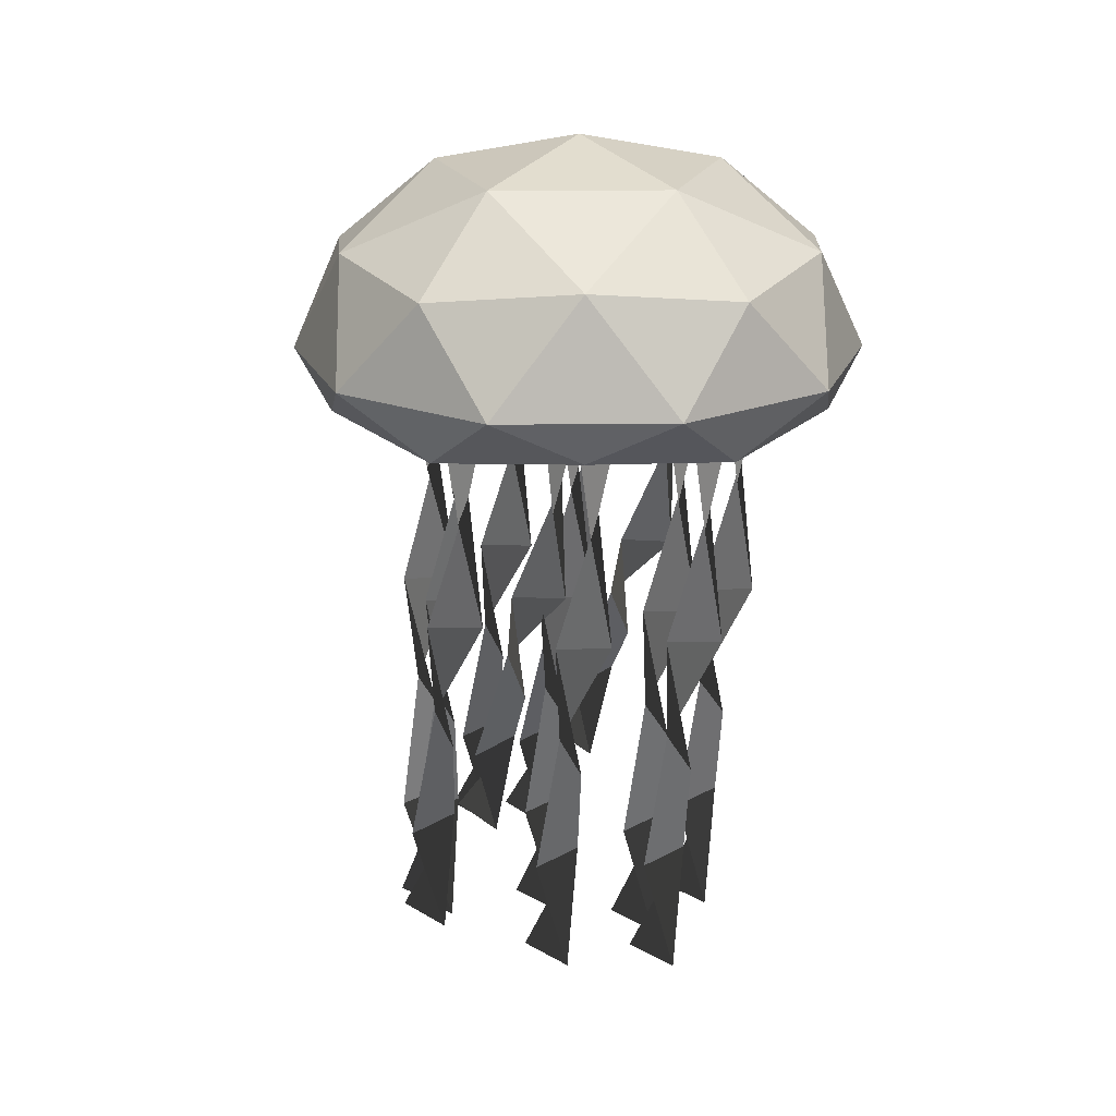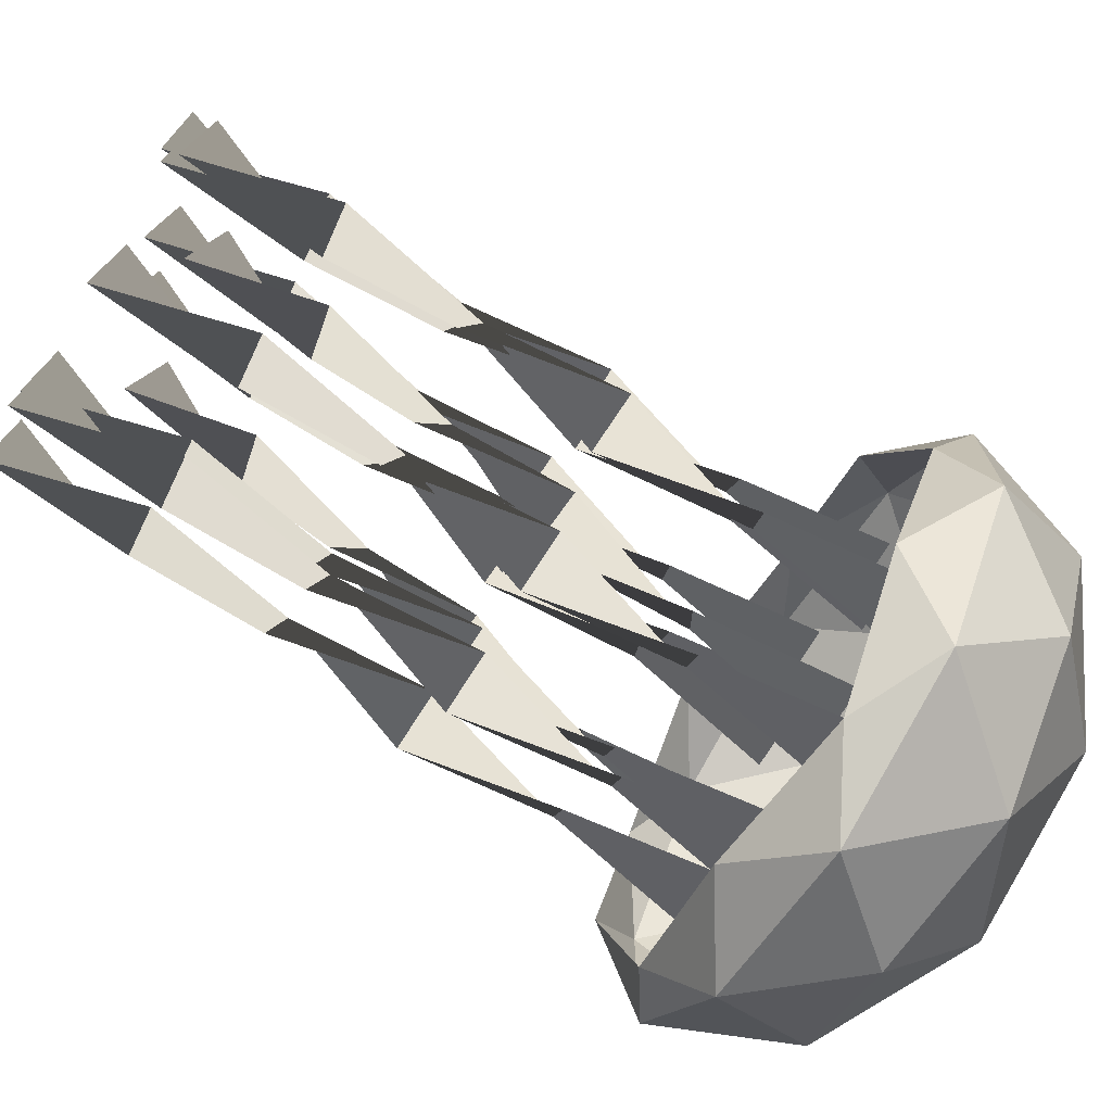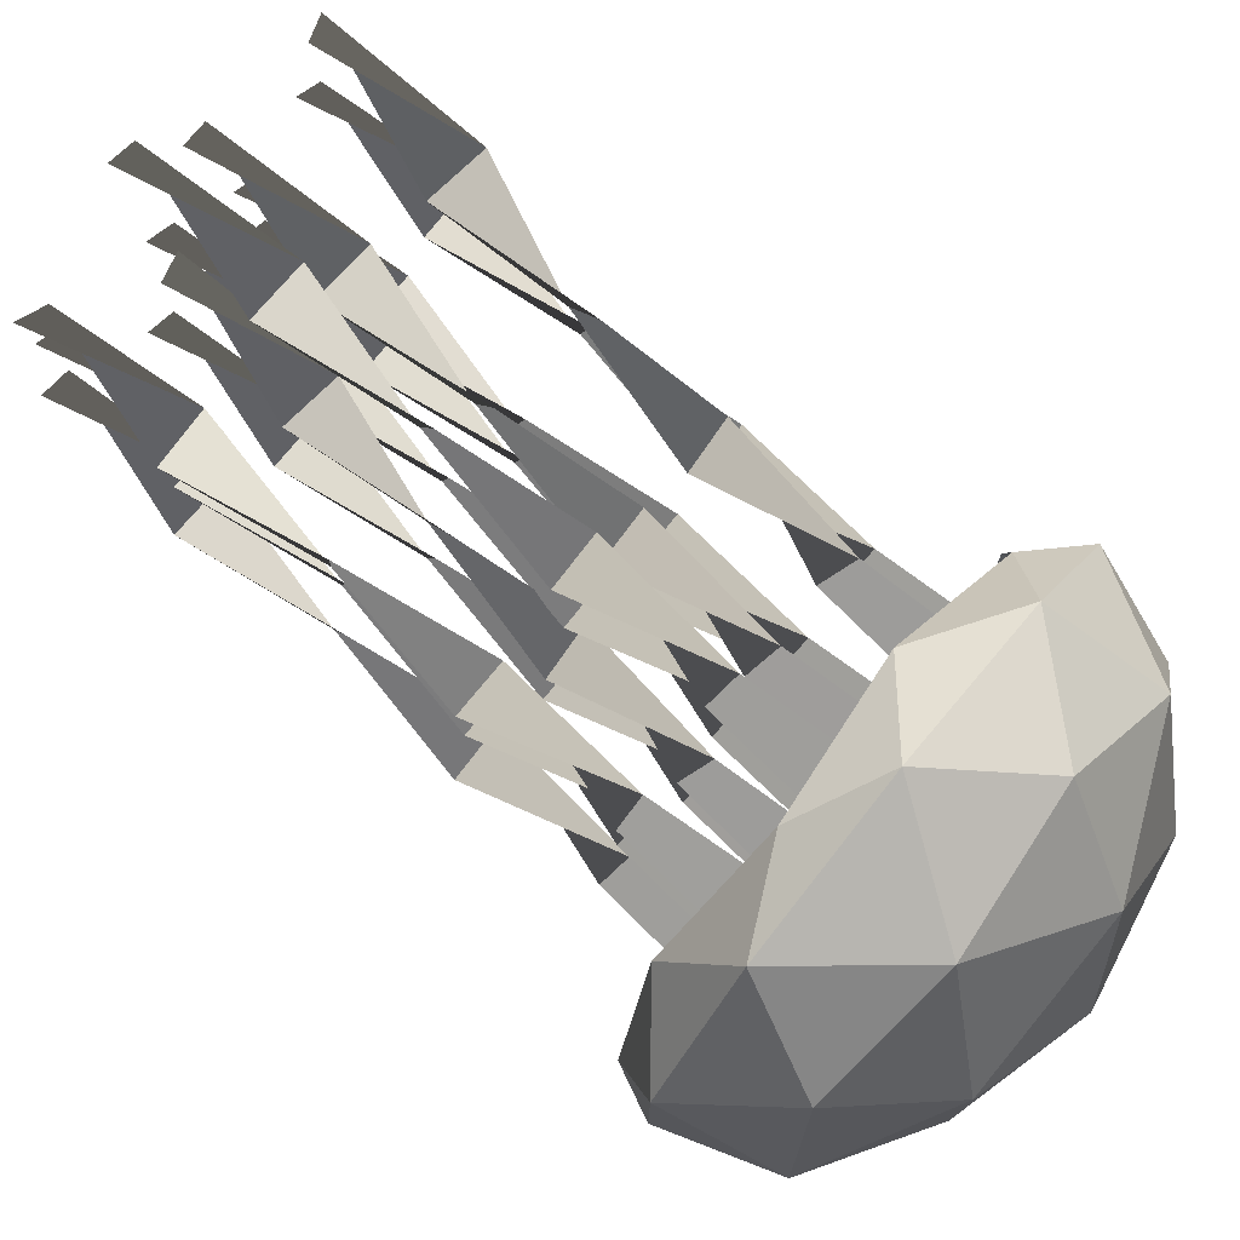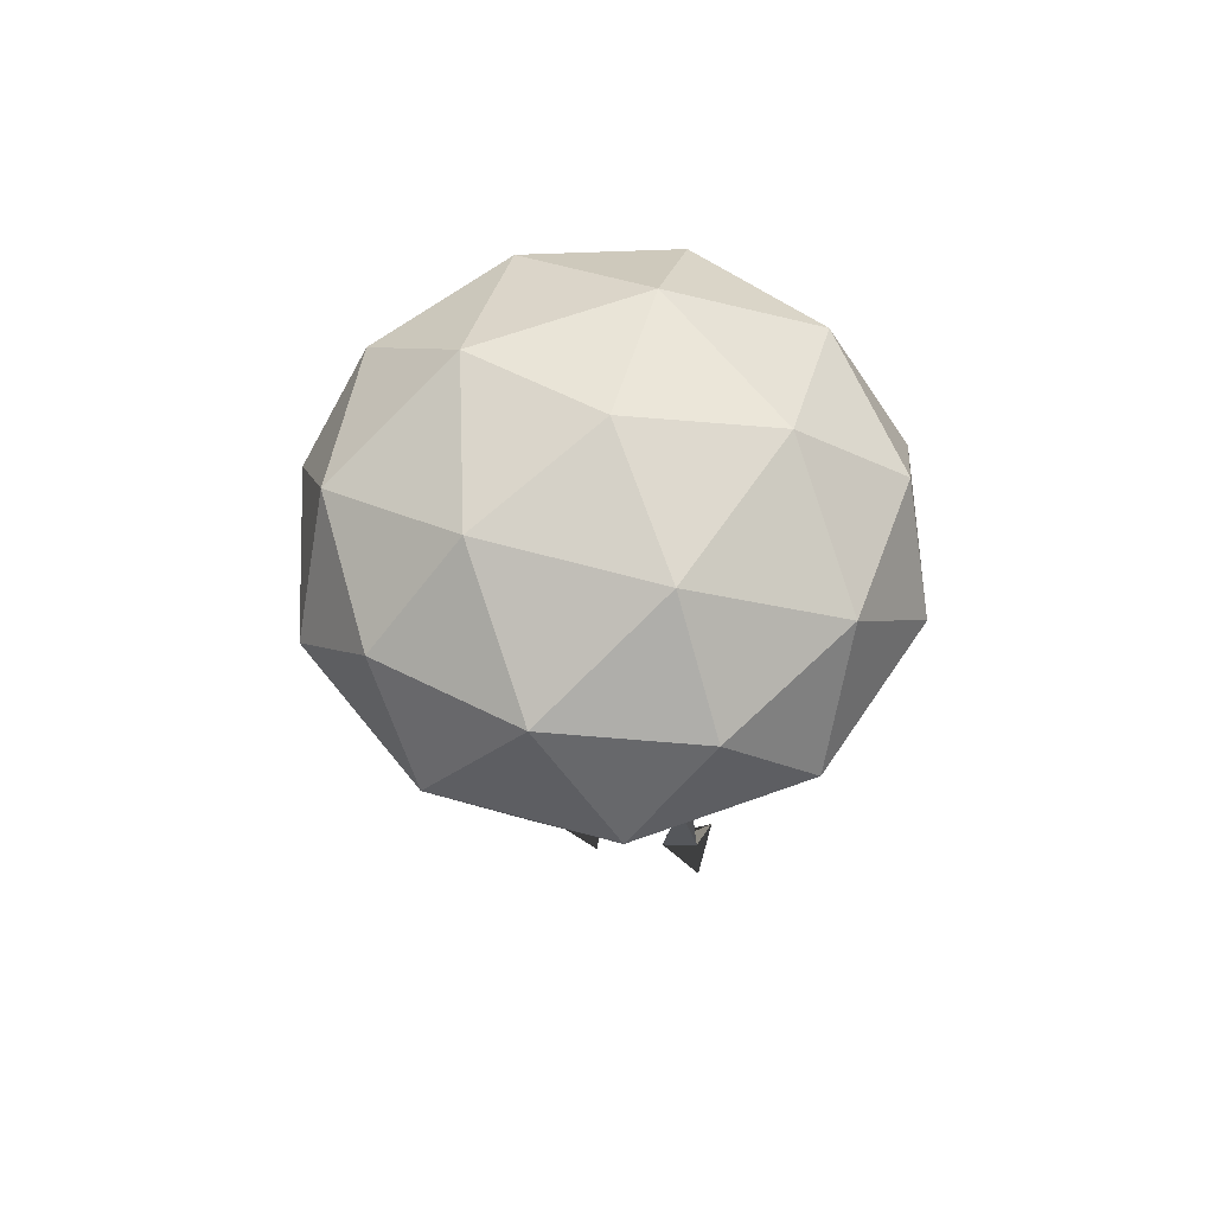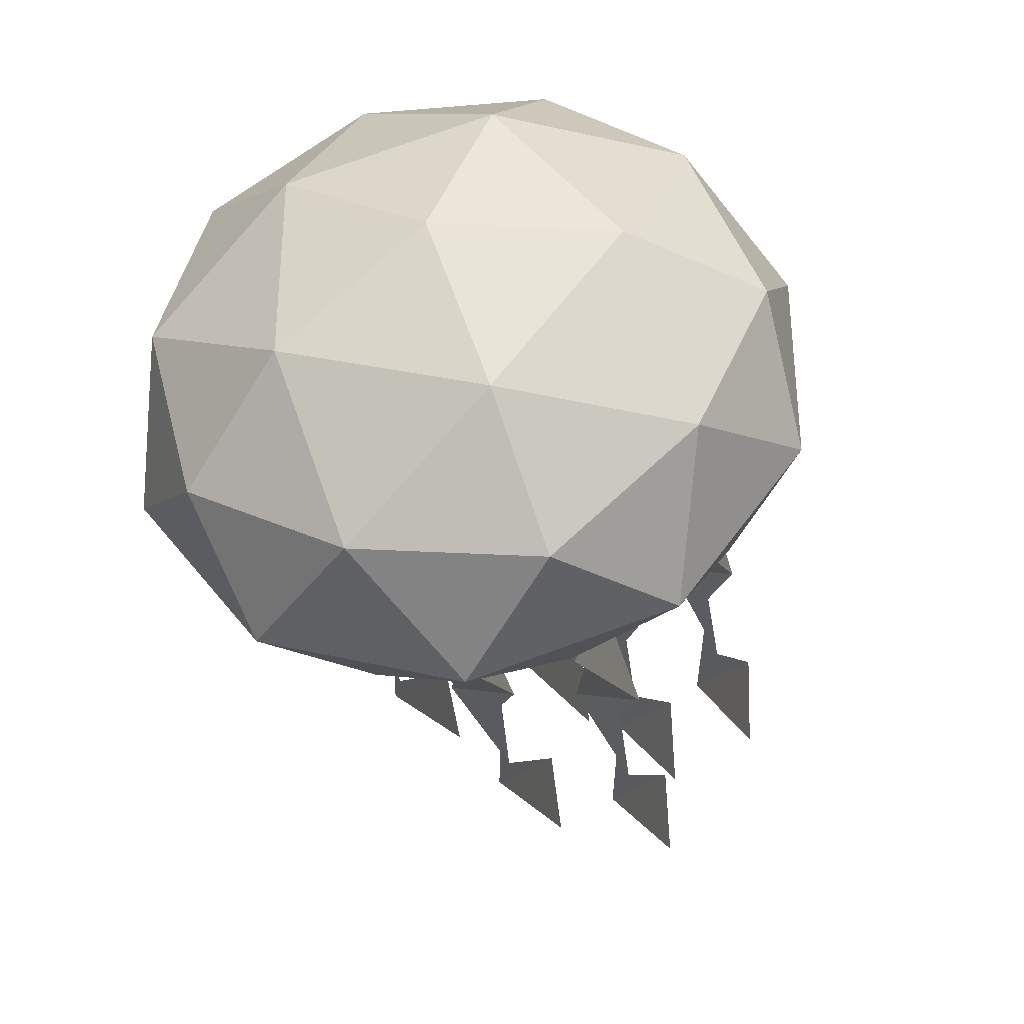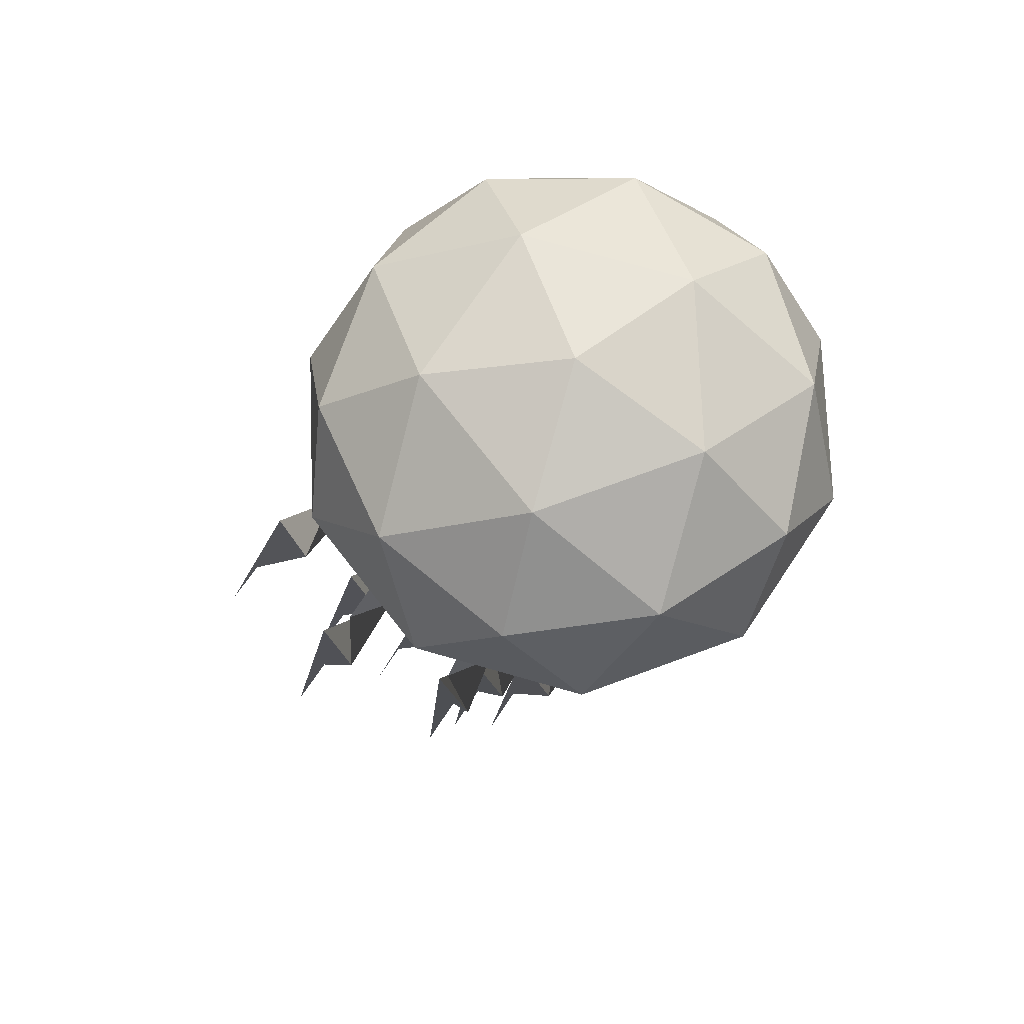
<metadata>
{"format":"obj","ext":"obj","renderer":"f3d","projection":"perspective","resolution":1024,"background":"white","views":[{"elev":20.1,"azim":161.2,"up":"+Y"},{"elev":-74.3,"azim":58.4,"up":"+Z"},{"elev":76.3,"azim":129.1,"up":"+Z"},{"elev":62.7,"azim":177.7,"up":"+Y"},{"elev":-37.0,"azim":-171.7,"up":"+Z"},{"elev":74.2,"azim":69.9,"up":"+Y"}]}
</metadata>
<code>
o ICO球
v -1.447 -0.3042 -1.051
v 0.5528 -0.3042 -1.701
v 1.789 -0.3042 -0
v 0.5528 -0.3042 1.701
v -1.447 -0.3042 1.051
v -0.5528 0.667 -1.701
v 1.447 0.667 -1.051
v 1.447 0.667 1.051
v -0.5528 0.667 1.701
v -1.789 0.667 -0
v -0 1.491 -0
v -0.5257 -0.4213 -1.618
v -1.701 -0.4213 -0
v 1.376 -0.4213 -1
v 1.376 -0.4213 1
v -0.5257 -0.4213 1.618
v -1.902 -0 -0.618
v -1.902 -0 0.618
v -0 -0 -2
v -1.176 -0 -1.618
v 1.902 -0 -0.618
v 1.176 -0 -1.618
v 1.176 -0 1.618
v 1.902 -0 0.618
v -1.176 -0 1.618
v -0 -0 2
v -1.376 0.7841 -1
v 0.5257 0.7841 -1.618
v 1.701 0.7841 -0
v 0.5257 0.7841 1.618
v -1.376 0.7841 1
v -0.3249 1.269 -1
v -1.051 1.269 -0
v 0.8506 1.269 -0.618
v 0.8506 1.269 0.618
v -0.3249 1.269 1
f 1 13 17
f 2 12 19
f 3 14 21
f 4 15 23
f 5 16 25
f 1 17 20
f 2 19 22
f 3 21 24
f 4 23 26
f 5 25 18
f 6 27 32
f 7 28 34
f 8 29 35
f 9 30 36
f 10 31 33
f 33 36 11
f 33 31 36
f 31 9 36
f 36 35 11
f 36 30 35
f 30 8 35
f 35 34 11
f 35 29 34
f 29 7 34
f 34 32 11
f 34 28 32
f 28 6 32
f 32 33 11
f 32 27 33
f 27 10 33
f 18 31 10
f 18 25 31
f 25 9 31
f 26 30 9
f 26 23 30
f 23 8 30
f 24 29 8
f 24 21 29
f 21 7 29
f 22 28 7
f 22 19 28
f 19 6 28
f 20 27 6
f 20 17 27
f 17 10 27
f 25 26 9
f 25 16 26
f 16 4 26
f 23 24 8
f 23 15 24
f 15 3 24
f 21 22 7
f 21 14 22
f 14 2 22
f 19 20 6
f 19 12 20
f 12 1 20
f 17 18 10
f 17 13 18
f 13 5 18
o 平面
v -0.1201 -4.93 0.8465
v 0.1201 -4.866 1.16
v 0.2 -0 -0
v -0.2 -0 -0
v 0.09066 -1.024 -0.1037
v -0.1963 -1.993 0.2216
v 0.01732 -2.903 0.6995
v 0.1868 -3.941 0.7027
v -0.1868 -3.905 0.84
v -0.01732 -3.008 0.315
v 0.1963 -1.976 0.296
v -0.09066 -0.9747 0.2495
f 41 48 40 39
f 37 38 45 44
f 44 45 46 43
f 43 46 47 42
f 42 47 48 41
o 平面.001
v 0.6985 -4.932 1.051
v 0.9386 -4.868 1.365
v 1.019 -0 0.214
v 0.6185 -0 0.214
v 0.9092 -1.024 0.1096
v 0.6222 -1.993 0.4331
v 0.8358 -2.905 0.9088
v 1.005 -3.942 0.9094
v 0.6317 -3.906 1.047
v 0.8012 -3.008 0.5241
v 1.015 -1.976 0.5075
v 0.7279 -0.975 0.4628
f 53 60 52 51
f 49 50 57 56
f 56 57 58 55
f 55 58 59 54
f 54 59 60 53
o 平面.002
v -1.038 -4.462 2.621
v -0.7978 -4.309 2.902
v -0.7179 -0 0.3596
v -1.118 -0 0.3596
v -0.8272 -1.055 0.3748
v -1.114 -1.919 0.9706
v -0.9005 -2.604 1.751
v -0.7311 -3.575 2.153
v -1.105 -3.492 2.266
v -0.9352 -2.846 1.435
v -0.7215 -1.877 1.035
v -1.009 -0.9333 0.7098
f 65 72 64 63
f 61 62 69 68
f 68 69 70 67
f 67 70 71 66
f 66 71 72 65
o 平面.003
v 0.09937 -4.904 -0.06348
v 0.3395 -4.831 0.2479
v 0.4194 -0 -1.052
v 0.01943 -0 -1.052
v 0.3101 -1.027 -1.145
v 0.0231 -1.989 -0.7931
v 0.2368 -2.882 -0.2828
v 0.4062 -3.92 -0.2401
v 0.03263 -3.879 -0.1042
v 0.2021 -3.002 -0.663
v 0.4158 -1.97 -0.7194
v 0.1288 -0.971 -0.7927
f 77 84 76 75
f 73 74 81 80
f 80 81 82 79
f 79 82 83 78
f 78 83 84 77
o 平面.004
v -0.02498 -4.839 2.331
v 0.2151 -4.749 2.638
v 0.2951 -0 1.065
v -0.1049 -0 1.065
v 0.1857 -1.033 0.9939
v -0.1012 -1.98 1.398
v 0.1124 -2.836 1.97
v 0.2819 -3.869 2.091
v -0.09172 -3.818 2.223
v 0.07777 -2.983 1.6
v 0.2914 -1.955 1.47
v 0.004427 -0.9634 1.343
f 89 96 88 87
f 85 86 93 92
f 92 93 94 91
f 91 94 95 90
f 90 95 96 89
o 平面.005
v -0.7446 -4.939 0.2933
v -0.5045 -4.878 0.6074
v -0.4245 -0 -0.5008
v -0.8245 -0 -0.5008
v -0.5339 -1.023 -0.6085
v -0.8209 -1.994 -0.2928
v -0.6072 -2.91 0.173
v -0.4377 -3.948 0.1616
v -0.8113 -3.914 0.2995
v -0.6419 -3.01 -0.2129
v -0.4282 -1.978 -0.2183
v -0.7152 -0.9761 -0.255
f 101 108 100 99
f 97 98 105 104
f 104 105 106 103
f 103 106 107 102
f 102 107 108 101
o 平面.006
v 0.8477 -4.854 0.7491
v 1.088 -4.767 1.057
v 1.168 -0 -0.4614
v 0.7677 -0 -0.4614
v 1.058 -1.032 -0.5365
v 0.7714 -1.982 -0.1434
v 0.9851 -2.846 0.4167
v 1.155 -3.881 0.5215
v 0.7809 -3.832 0.6545
v 0.9504 -2.988 0.04419
v 1.164 -1.959 -0.07077
v 0.8771 -0.965 -0.1864
f 113 120 112 111
f 109 110 117 116
f 116 117 118 115
f 115 118 119 114
f 114 119 120 113
o 平面.007
v 0.1399 -4.539 1.631
v 0.38 -4.395 1.917
v 0.4599 -0 -0.4715
v 0.05994 -0 -0.4715
v 0.3506 -1.052 -0.4709
v 0.06361 -1.932 0.09342
v 0.2773 -2.649 0.8425
v 0.4467 -3.635 1.199
v 0.07314 -3.556 1.316
v 0.2426 -2.876 0.5154
v 0.4563 -1.893 0.1593
v 0.1693 -0.9386 -0.1329
f 125 132 124 123
f 121 122 129 128
f 128 129 130 127
f 127 130 131 126
f 126 131 132 125
o 平面.008
v -0.3958 -4.755 2.009
v -0.1556 -4.645 2.31
v -0.07569 -0 0.4535
v -0.4757 -0 0.4535
v -0.185 -1.04 0.4065
v -0.472 -1.967 0.8648
v -0.2584 -2.78 1.5
v -0.08889 -3.803 1.702
v -0.4625 -3.742 1.83
v -0.293 -2.956 1.143
v -0.07937 -1.938 0.9353
v -0.3664 -0.9553 0.7528
f 137 144 136 135
f 133 134 141 140
f 140 141 142 139
f 139 142 143 138
f 138 143 144 137
o 平面.009
v -0.6878 -4.931 -0.2888
v -0.4476 -4.867 0.02466
v -0.3677 -0 -1.131
v -0.7677 -0 -1.131
v -0.477 -1.024 -1.235
v -0.764 -1.993 -0.9104
v -0.5504 -2.904 -0.4336
v -0.3809 -3.942 -0.4316
v -0.7545 -3.906 -0.2942
v -0.585 -3.008 -0.8182
v -0.3714 -1.976 -0.8361
v -0.6584 -0.9749 -0.8818
f 149 156 148 147
f 145 146 153 152
f 152 153 154 151
f 151 154 155 150
f 150 155 156 149
o 平面.010
v 0.7199 -4.98 1.306
v 0.96 -4.939 1.623
v 1.04 -0 0.8298
v 0.6399 -0 0.8298
v 0.9306 -1.015 0.698
v 0.6436 -1.999 0.9549
v 0.8572 -2.949 1.346
v 1.027 -3.981 1.247
v 0.6531 -3.958 1.388
v 0.8226 -3.016 0.9535
v 1.036 -1.988 1.03
v 0.7493 -0.9843 1.053
f 161 168 160 159
f 157 158 165 164
f 164 165 166 163
f 163 166 167 162
f 162 167 168 161
o 平面.011
v -1.308 -4.937 0.5835
v -1.068 -4.876 0.8974
v -0.9883 -0 -0.2228
v -1.388 -0 -0.2228
v -1.098 -1.023 -0.3296
v -1.385 -1.994 -0.0117
v -1.171 -2.909 0.4569
v -1.001 -3.946 0.4489
v -1.375 -3.912 0.5867
v -1.206 -3.009 0.07137
v -0.992 -1.977 0.06278
v -1.279 -0.9758 0.02385
f 173 180 172 171
f 169 170 177 176
f 176 177 178 175
f 175 178 179 174
f 174 179 180 173

</code>
